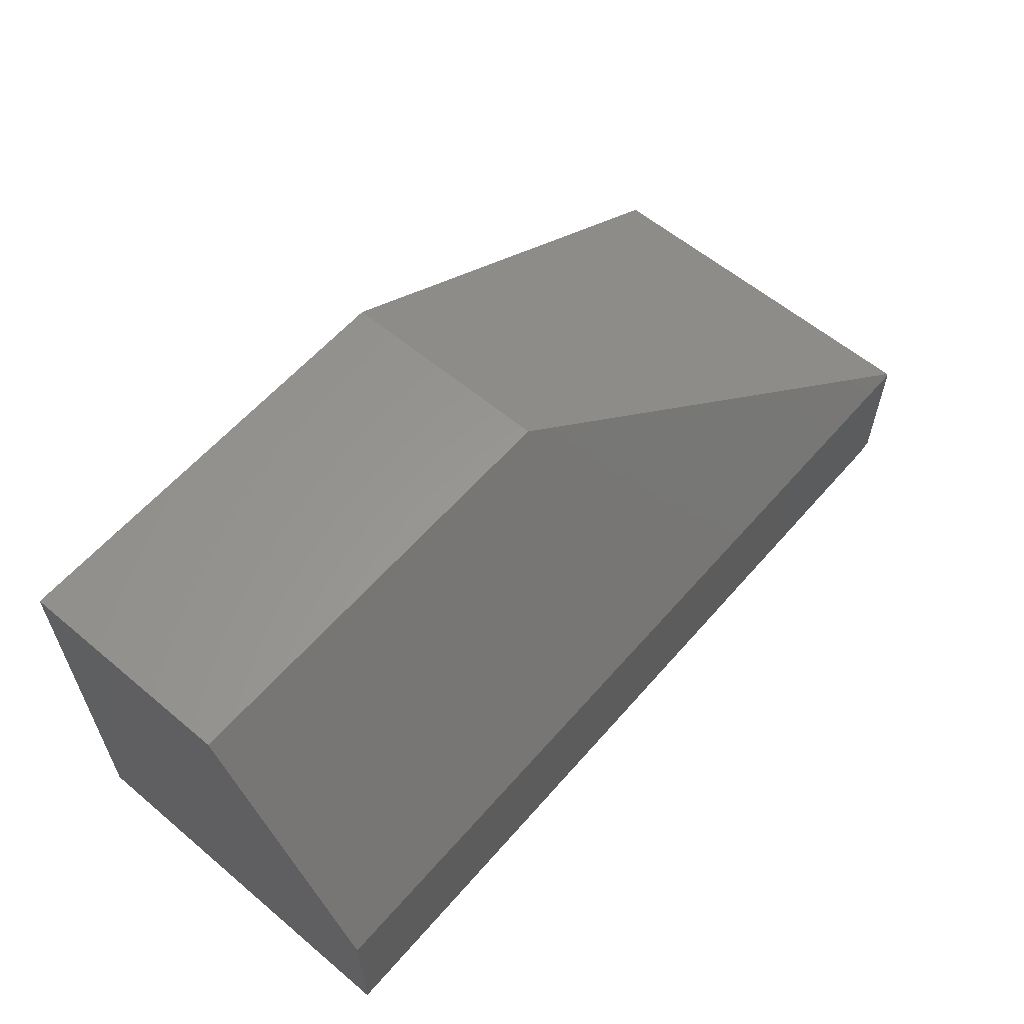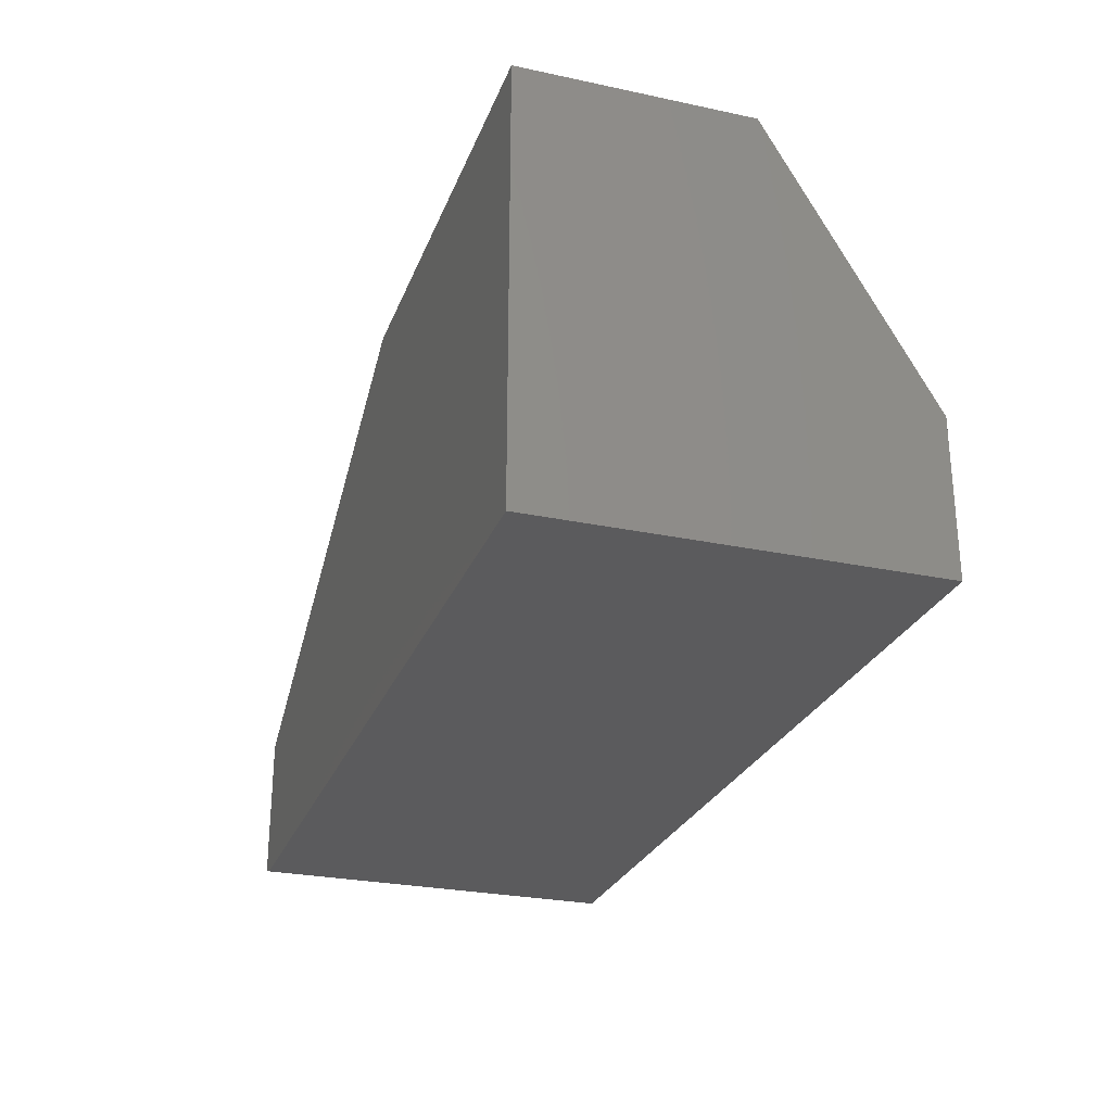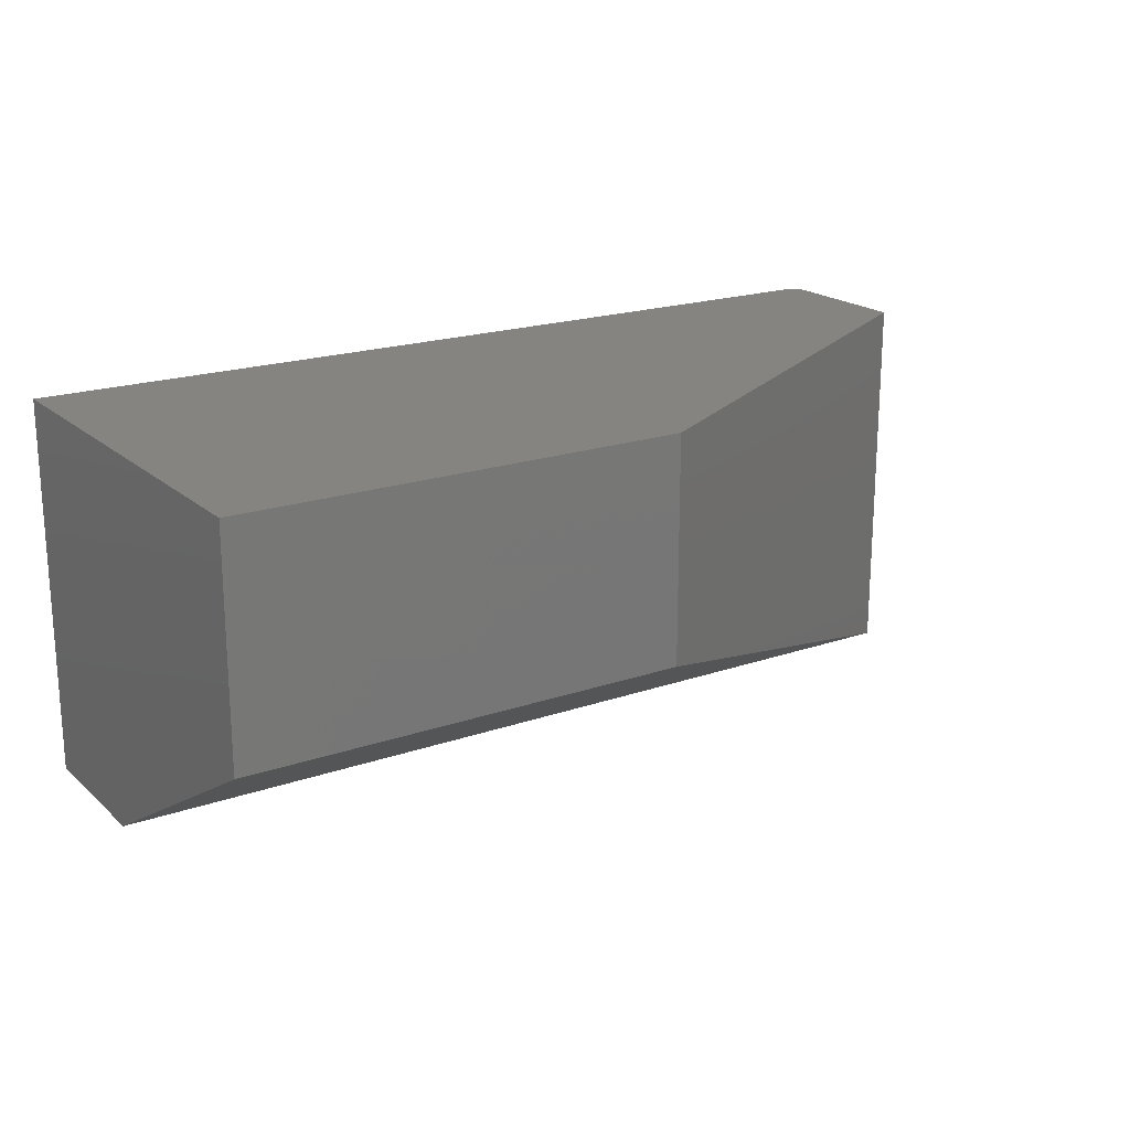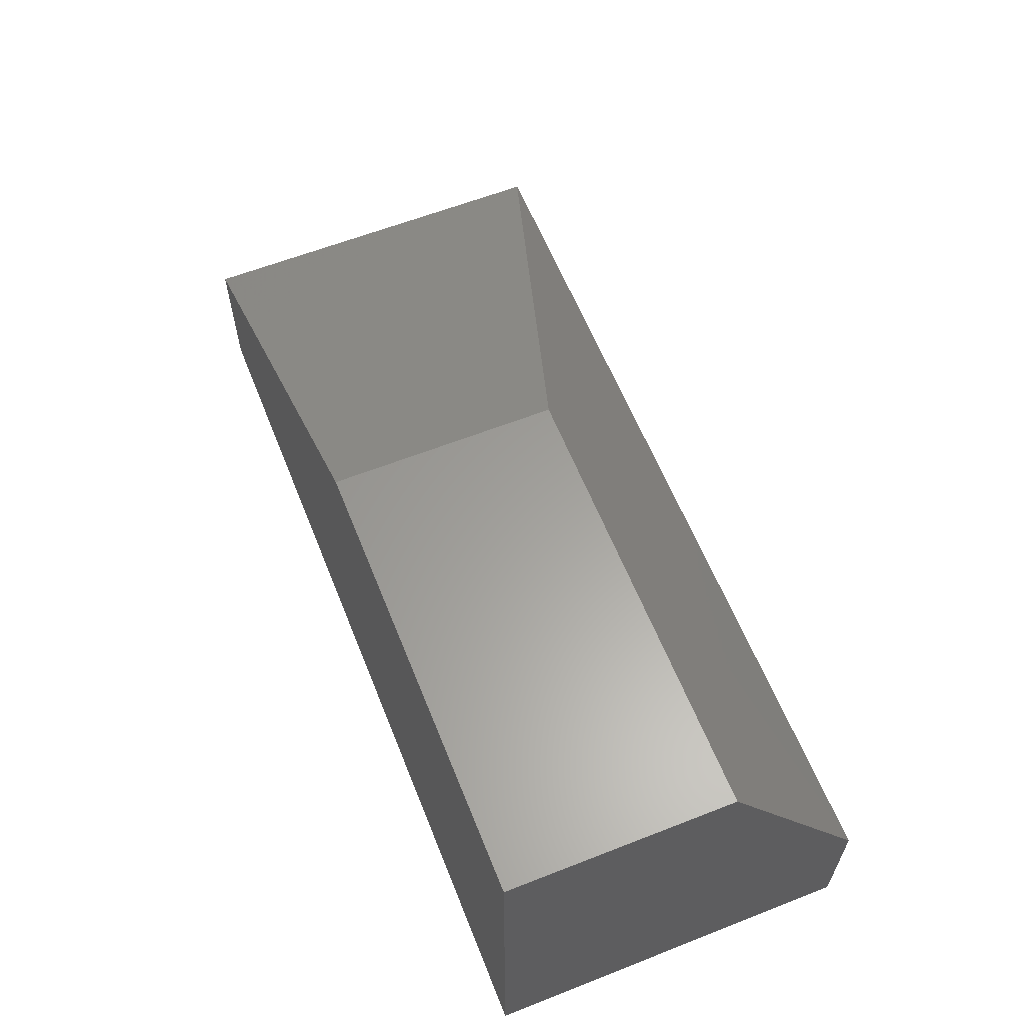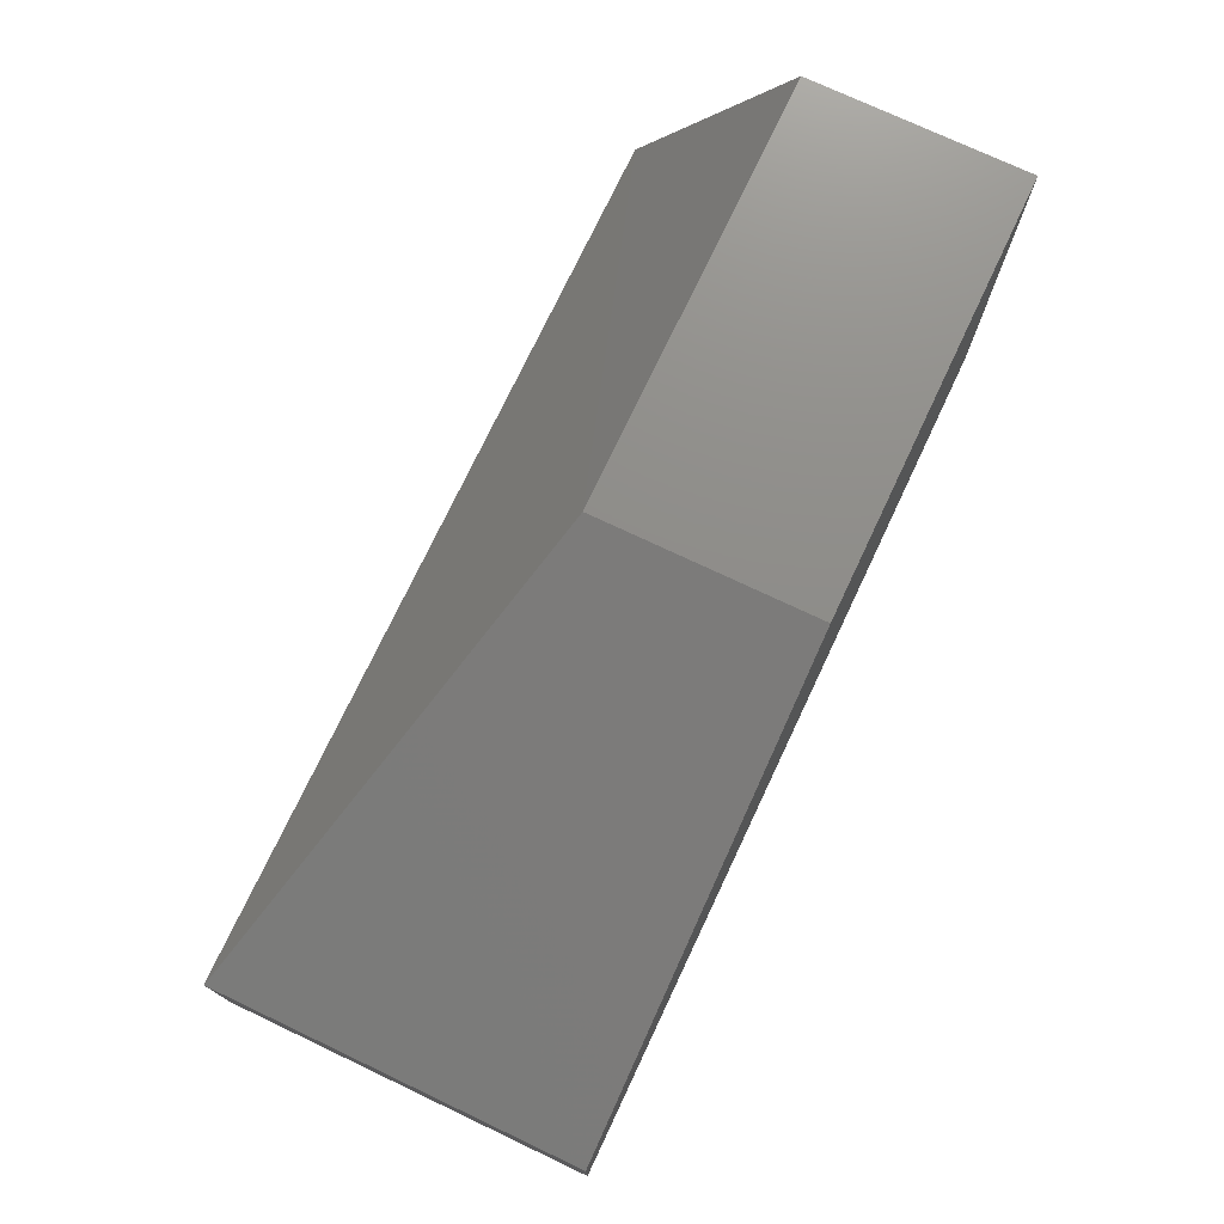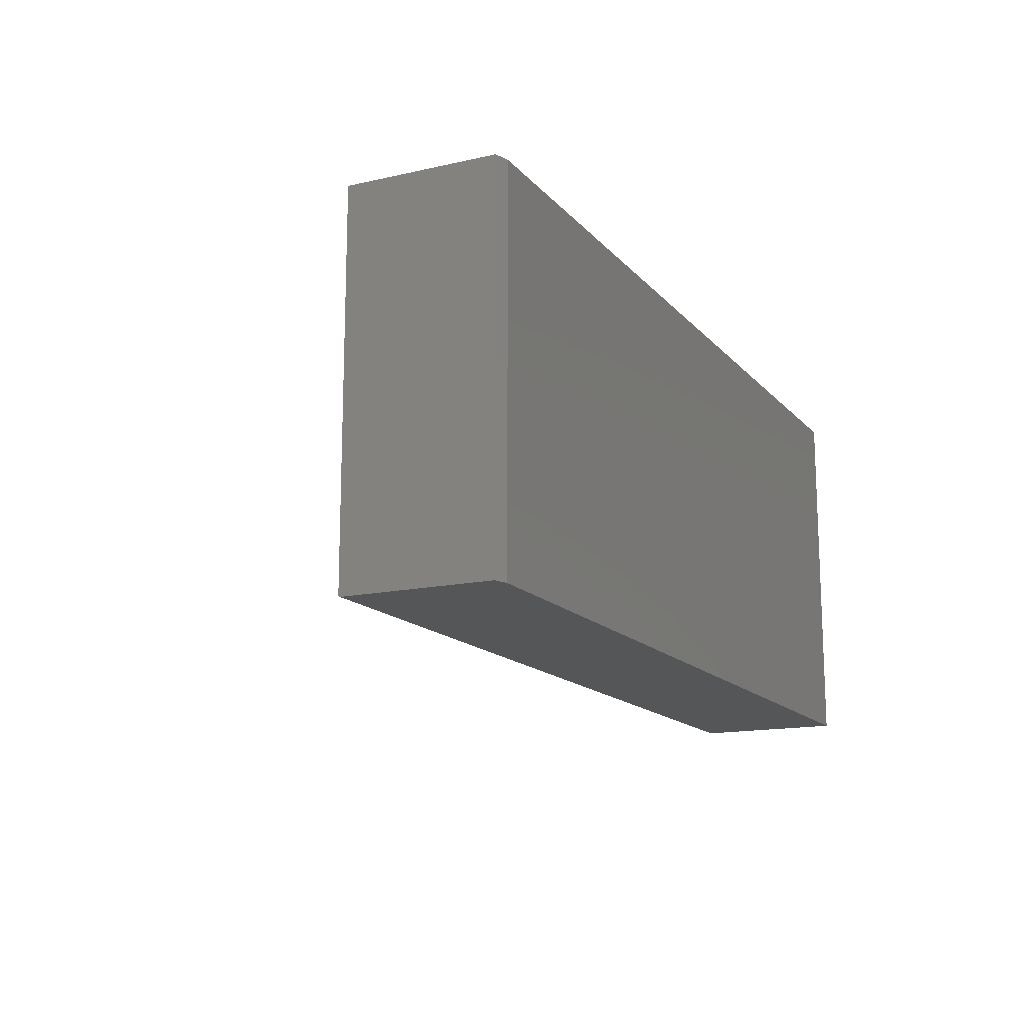
<metadata>
{"format":"stl","ext":"stl","renderer":"f3d","projection":"perspective","resolution":1024,"background":"white","views":[{"elev":59.4,"azim":-49.3,"up":"+Z"},{"elev":-26.8,"azim":-108.3,"up":"+Z"},{"elev":19.6,"azim":-32.9,"up":"+Y"},{"elev":61.0,"azim":-111.8,"up":"+Z"},{"elev":74.5,"azim":115.3,"up":"+Z"},{"elev":-14.8,"azim":116.0,"up":"+Y"}]}
</metadata>
<code>
# stl→obj: 14 verts, 24 faces
v -0.75 -0.3672 0.351
v -0.75 -0.625 -0.09375
v -0.02368 -0.3675 0.351
v 0.75 -0.625 -0.09375
v 0.75 -0.6235 -0.09112
v 0.75 1.806e-16 -0.09112
v -0.02368 1.192e-16 0.351
v -0.75 3.857e-17 0.351
v -0.75 0 -0.3438
v -0.75 -0.625 -0.3438
v 0.75 1.67e-16 -0.3359
v 0.75 -0.625 -0.3359
v 0.7266 -0.625 -0.3438
v 0.7266 1.639e-16 -0.3438
f 1 2 3
f 3 2 4
f 3 4 5
f 5 6 3
f 3 6 7
f 3 7 1
f 1 7 8
f 9 10 8
f 8 10 2
f 8 2 1
f 11 6 12
f 12 6 5
f 12 5 4
f 4 2 12
f 12 2 10
f 12 10 13
f 14 9 11
f 7 6 8
f 8 6 11
f 8 11 9
f 10 9 13
f 13 9 14
f 13 14 12
f 12 14 11

</code>
